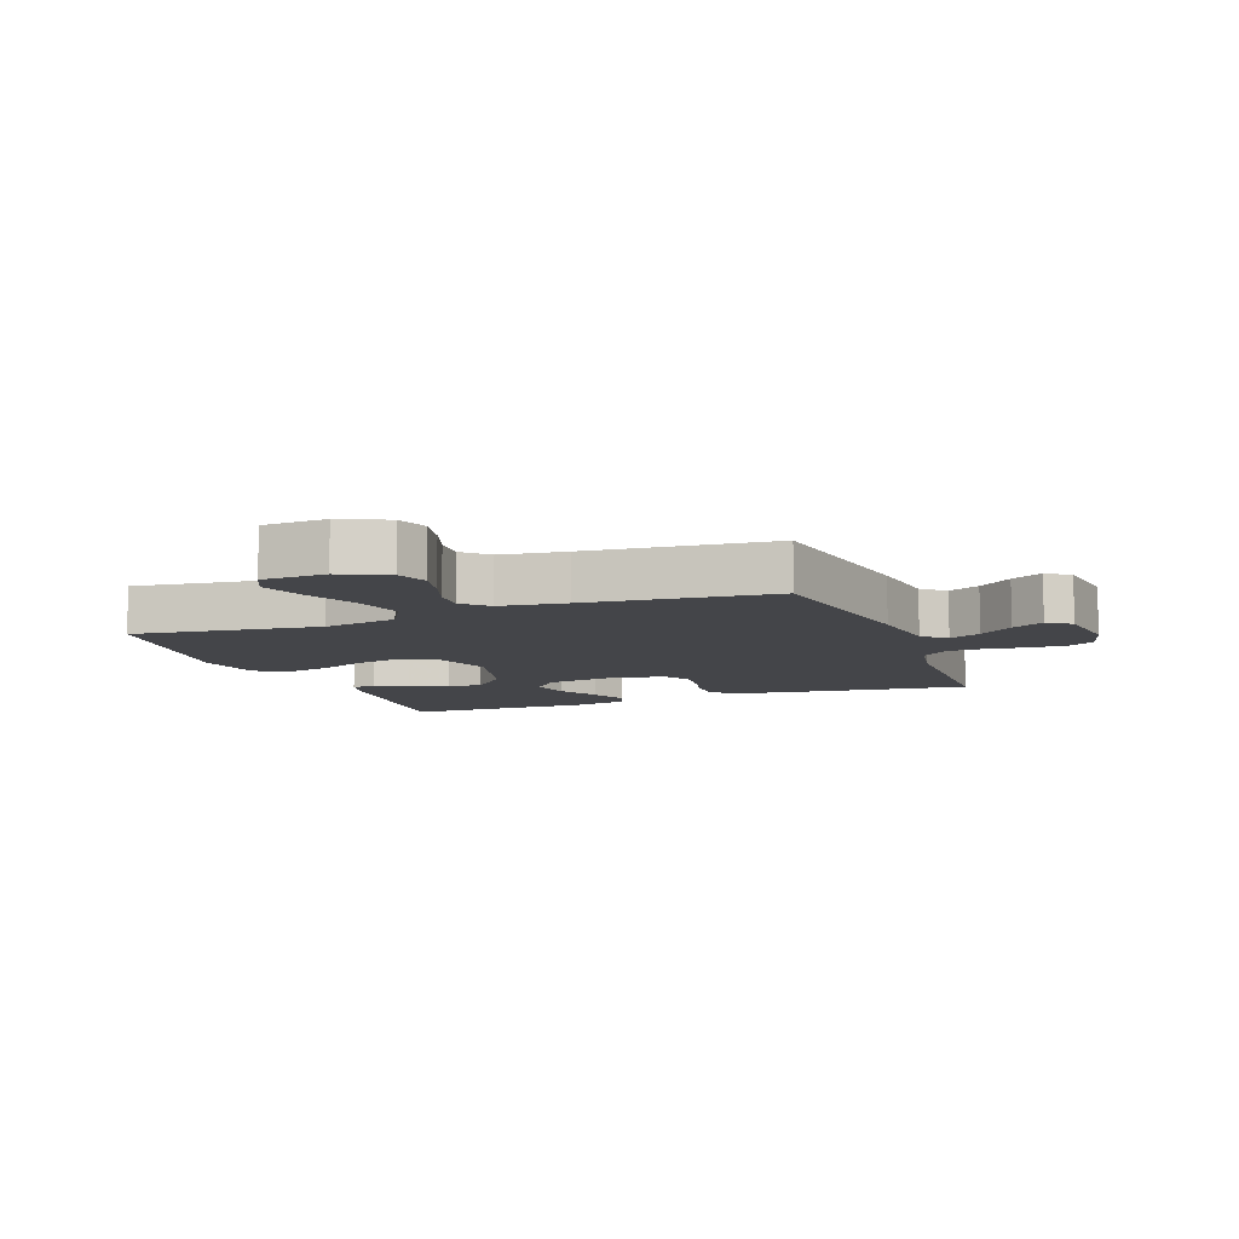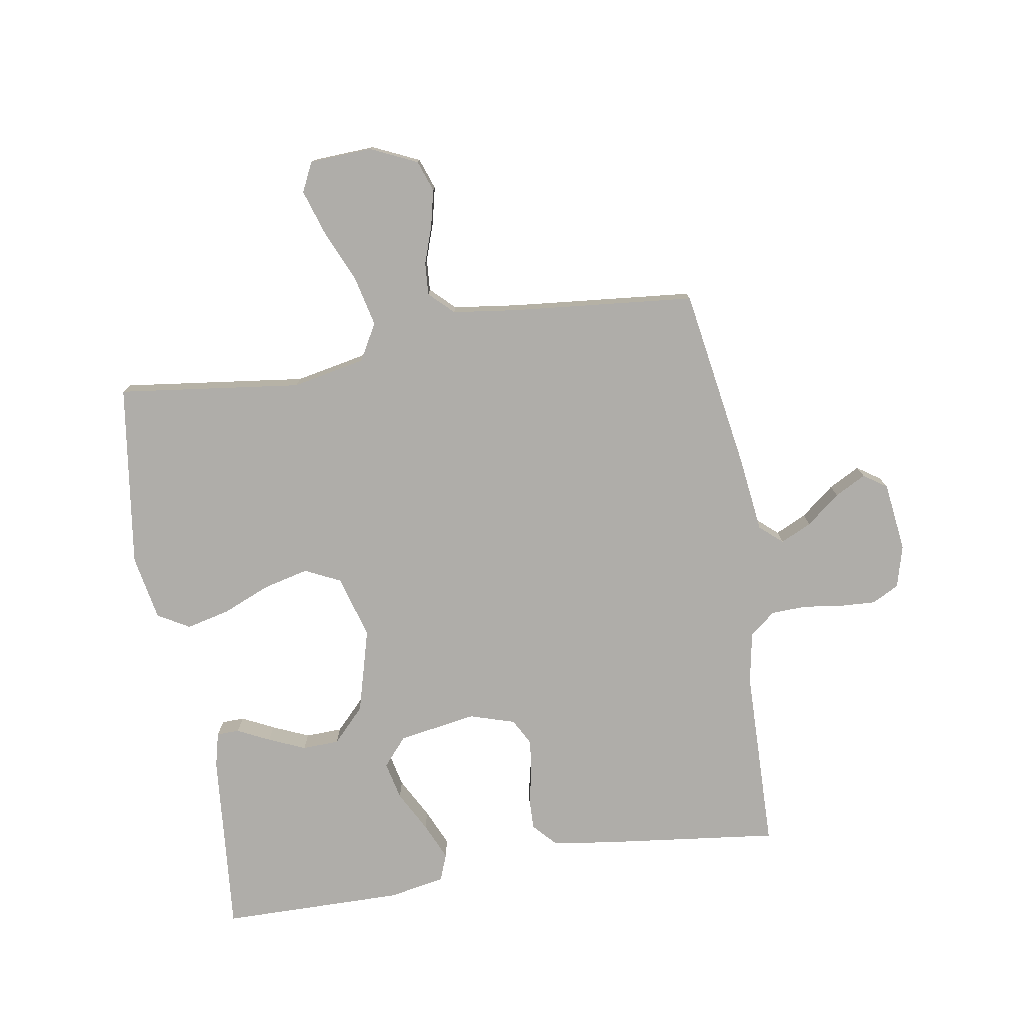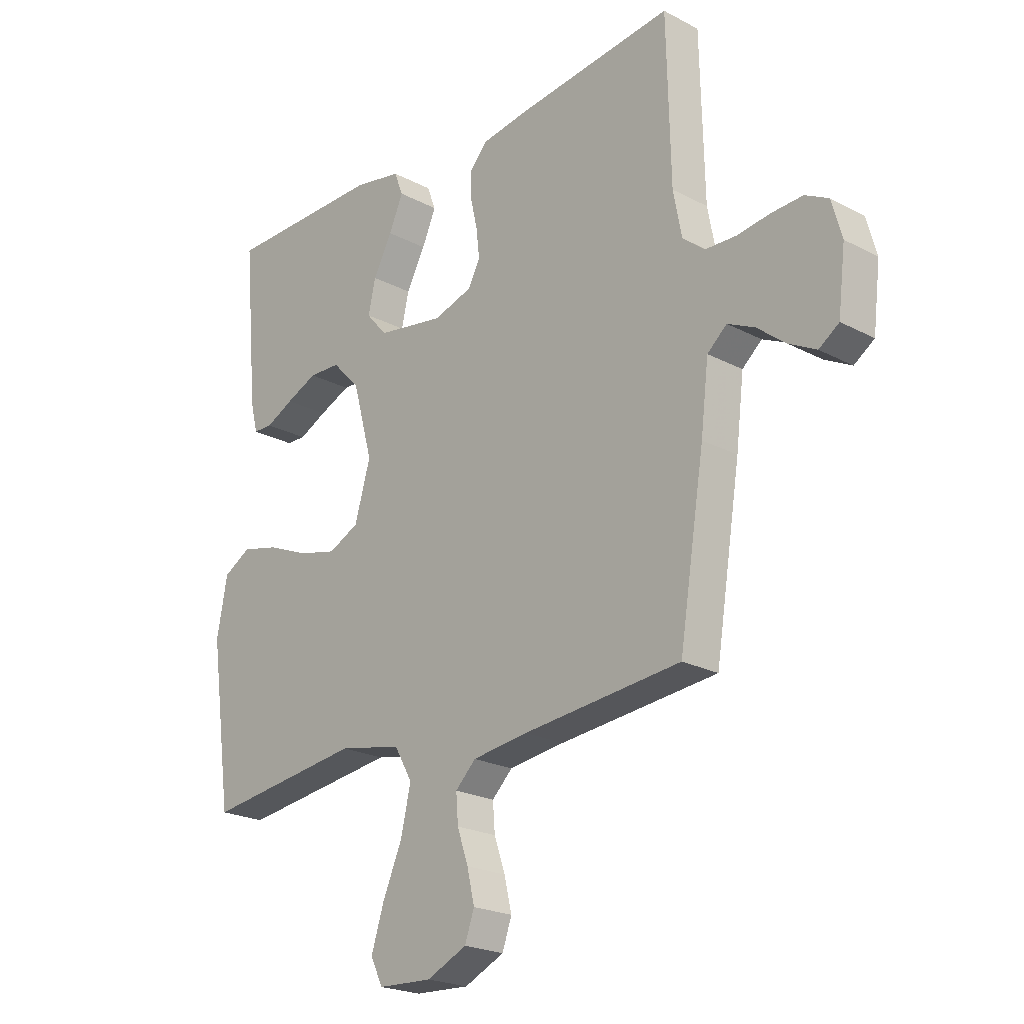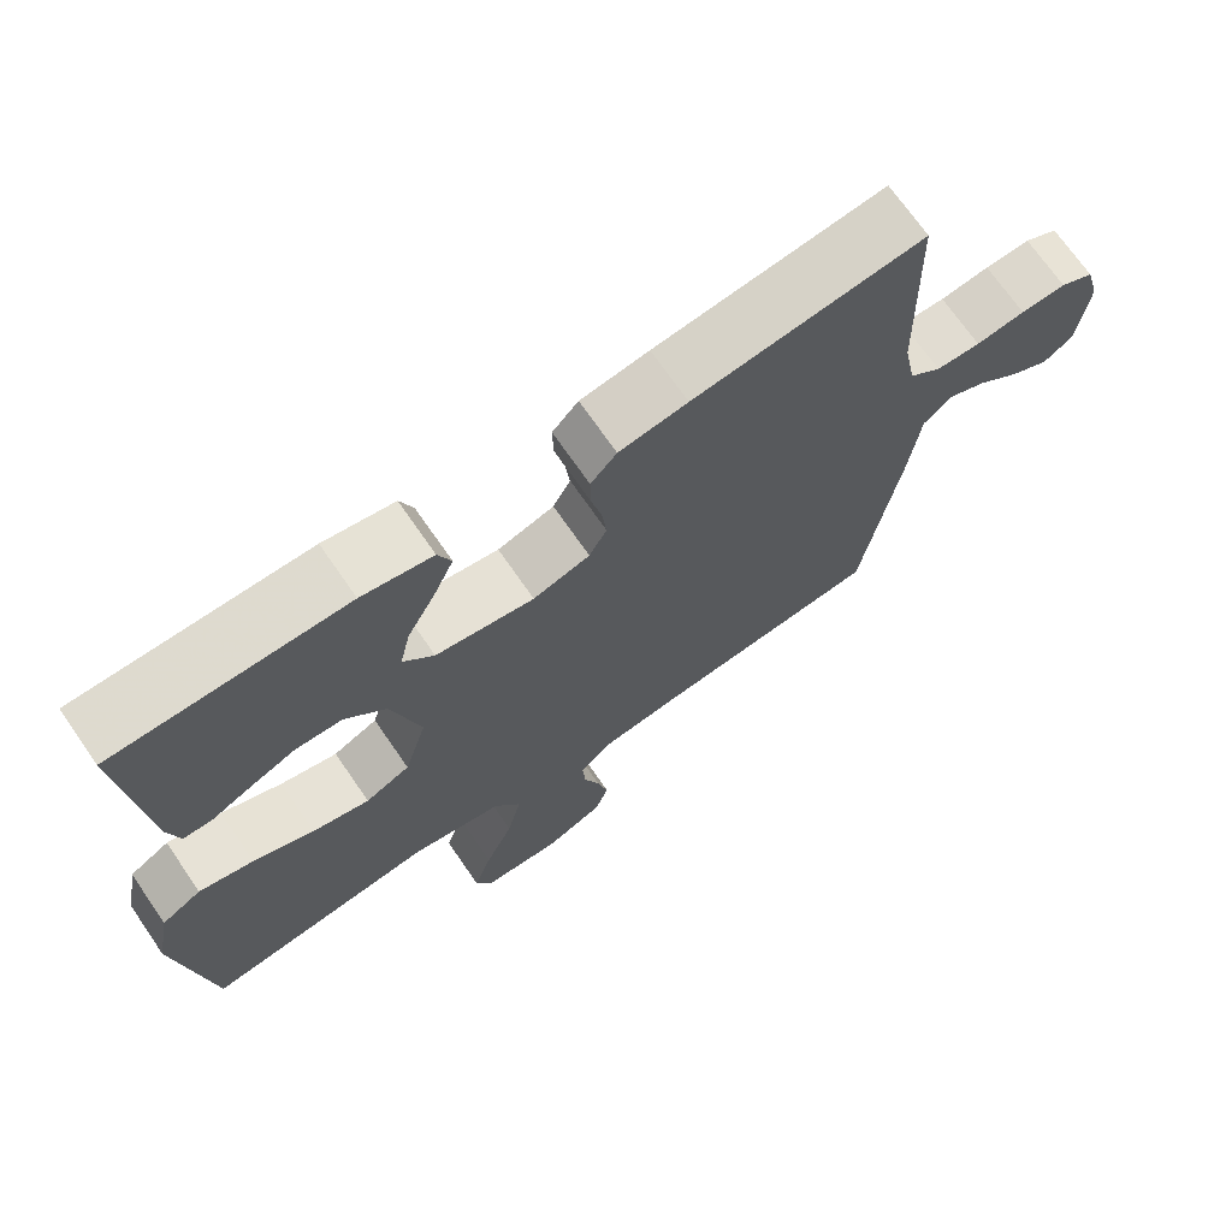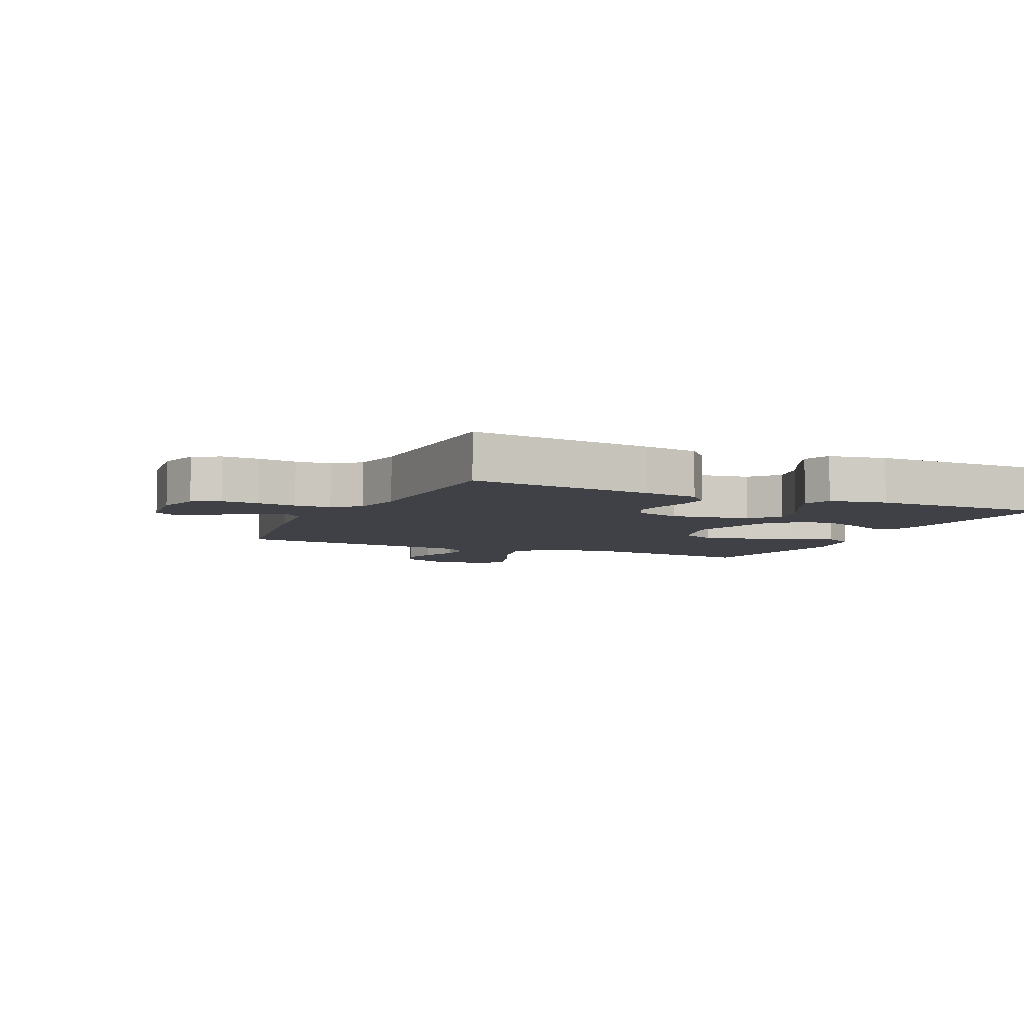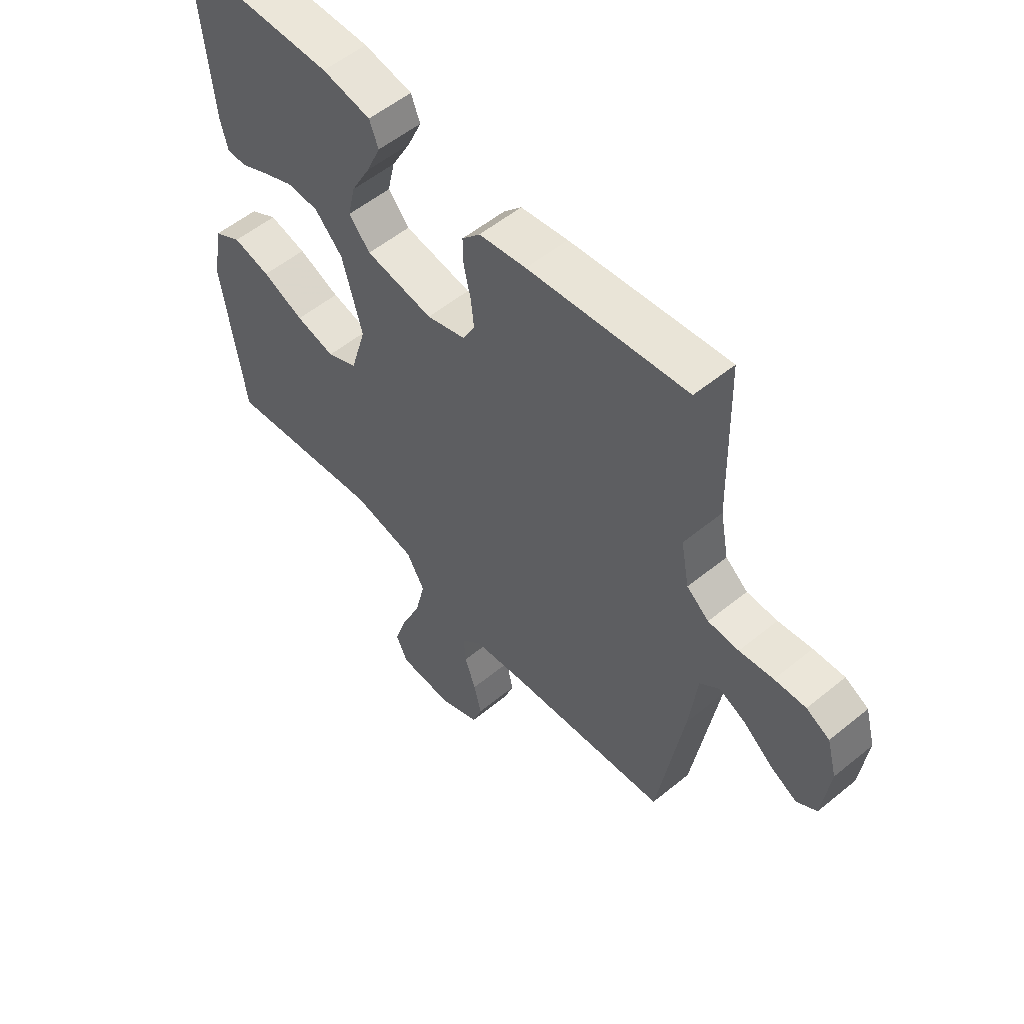
<metadata>
{"format":"obj","ext":"obj","renderer":"f3d","projection":"perspective","resolution":1024,"background":"white","views":[{"elev":-9.0,"azim":-159.4,"up":"+Y"},{"elev":-77.4,"azim":-170.6,"up":"+Y"},{"elev":-22.2,"azim":-132.5,"up":"+Z"},{"elev":70.6,"azim":145.4,"up":"+Z"},{"elev":-6.0,"azim":-24.5,"up":"+Y"},{"elev":55.0,"azim":-130.8,"up":"+Z"}]}
</metadata>
<code>
v 0.5 0.07 -0.5
v 0.2 0.07 -0.462
v 0.08 0.07 -0.486
v 0.046 0.07 -0.546
v 0.065 0.07 -0.628
v 0.102 0.07 -0.713
v 0.126 0.07 -0.788
v 0.103 0.07 -0.836
v 0 0.07 -0.841
v -0.076 0.07 -0.806
v -0.094 0.07 -0.755
v -0.08 0.07 -0.695
v -0.059 0.07 -0.634
v -0.055 0.07 -0.581
v -0.094 0.07 -0.543
v -0.2 0.07 -0.529
v -0.5 0.07 -0.5
v -0.548 0.07 -0.2
v -0.563 0.07 -0.077
v -0.6 0.07 -0.045
v -0.651 0.07 -0.069
v -0.706 0.07 -0.113
v -0.757 0.07 -0.14
v -0.795 0.07 -0.114
v -0.809 0.07 0
v -0.79 0.07 0.069
v -0.746 0.07 0.092
v -0.687 0.07 0.089
v -0.623 0.07 0.08
v -0.565 0.07 0.082
v -0.523 0.07 0.116
v -0.507 0.07 0.2
v -0.5 0.07 0.5
v -0.2 0.07 0.464
v -0.111 0.07 0.45
v -0.077 0.07 0.413
v -0.078 0.07 0.362
v -0.091 0.07 0.305
v -0.097 0.07 0.251
v -0.074 0.07 0.208
v 0 0.07 0.185
v 0.128 0.07 0.206
v 0.168 0.07 0.252
v 0.154 0.07 0.314
v 0.118 0.07 0.381
v 0.091 0.07 0.442
v 0.108 0.07 0.486
v 0.2 0.07 0.503
v 0.5 0.07 0.5
v 0.473 0.07 0.2
v 0.459 0.07 0.144
v 0.422 0.07 0.143
v 0.369 0.07 0.169
v 0.309 0.07 0.195
v 0.249 0.07 0.193
v 0.196 0.07 0.138
v 0.158 0.07 0
v 0.188 0.07 -0.103
v 0.246 0.07 -0.131
v 0.32 0.07 -0.113
v 0.399 0.07 -0.08
v 0.47 0.07 -0.063
v 0.522 0.07 -0.093
v 0.542 0.07 -0.2
v 0.5 0 -0.5
v 0.2 0 -0.462
v 0.08 0 -0.486
v 0.046 0 -0.546
v 0.065 0 -0.628
v 0.102 0 -0.713
v 0.126 0 -0.788
v 0.103 0 -0.836
v 0 0 -0.841
v -0.076 0 -0.806
v -0.094 0 -0.755
v -0.08 0 -0.695
v -0.059 0 -0.634
v -0.055 0 -0.581
v -0.094 0 -0.543
v -0.2 0 -0.529
v -0.5 0 -0.5
v -0.548 0 -0.2
v -0.563 0 -0.077
v -0.6 0 -0.045
v -0.651 0 -0.069
v -0.706 0 -0.113
v -0.757 0 -0.14
v -0.795 0 -0.114
v -0.809 0 0
v -0.79 0 0.069
v -0.746 0 0.092
v -0.687 0 0.089
v -0.623 0 0.08
v -0.565 0 0.082
v -0.523 0 0.116
v -0.507 0 0.2
v -0.5 0 0.5
v -0.2 0 0.464
v -0.111 0 0.45
v -0.077 0 0.413
v -0.078 0 0.362
v -0.091 0 0.305
v -0.097 0 0.251
v -0.074 0 0.208
v 0 0 0.185
v 0.128 0 0.206
v 0.168 0 0.252
v 0.154 0 0.314
v 0.118 0 0.381
v 0.091 0 0.442
v 0.108 0 0.486
v 0.2 0 0.503
v 0.5 0 0.5
v 0.473 0 0.2
v 0.459 0 0.144
v 0.422 0 0.143
v 0.369 0 0.169
v 0.309 0 0.195
v 0.249 0 0.193
v 0.196 0 0.138
v 0.158 0 0
v 0.188 0 -0.103
v 0.246 0 -0.131
v 0.32 0 -0.113
v 0.399 0 -0.08
v 0.47 0 -0.063
v 0.522 0 -0.093
v 0.542 0 -0.2
f 64 1 2
f 63 64 2
f 62 63 2
f 61 62 2
f 60 61 2
f 59 60 2 3
f 58 59 3 4
f 57 58 4
f 51 52 53
f 50 51 53
f 49 50 53
f 48 49 53
f 47 48 53
f 46 47 53
f 45 46 53
f 44 45 53
f 44 53 54
f 43 44 54 55
f 36 37 38
f 35 36 38
f 34 35 38
f 33 34 38
f 32 33 38
f 31 32 38 39
f 30 31 39 40
f 27 28 29
f 26 27 29
f 25 26 29
f 24 25 29
f 23 24 29
f 22 23 29
f 21 22 29
f 20 21 29 30
f 30 40 41
f 20 30 41
f 19 20 41
f 19 41 42
f 18 19 42
f 17 18 42
f 16 17 42
f 11 12 13
f 10 11 13
f 9 10 13
f 8 9 13
f 7 8 13
f 6 7 13
f 5 6 13
f 4 5 13 14
f 57 4 14 15
f 42 43 55 56
f 42 56 57
f 16 42 57
f 15 16 57
f 66 65 128
f 66 128 127
f 66 127 126
f 66 126 125
f 66 125 124
f 67 66 124 123
f 68 67 123 122
f 68 122 121
f 117 116 115
f 117 115 114
f 117 114 113
f 117 113 112
f 117 112 111
f 117 111 110
f 117 110 109
f 117 109 108
f 118 117 108
f 119 118 108 107
f 102 101 100
f 102 100 99
f 102 99 98
f 102 98 97
f 102 97 96
f 103 102 96 95
f 104 103 95 94
f 93 92 91
f 93 91 90
f 93 90 89
f 93 89 88
f 93 88 87
f 93 87 86
f 93 86 85
f 94 93 85 84
f 105 104 94
f 105 94 84
f 105 84 83
f 106 105 83
f 106 83 82
f 106 82 81
f 106 81 80
f 77 76 75
f 77 75 74
f 77 74 73
f 77 73 72
f 77 72 71
f 77 71 70
f 77 70 69
f 78 77 69 68
f 79 78 68 121
f 120 119 107 106
f 121 120 106
f 121 106 80
f 121 80 79
f 1 65 66 2
f 2 66 67 3
f 3 67 68 4
f 4 68 69 5
f 5 69 70 6
f 6 70 71 7
f 7 71 72 8
f 8 72 73 9
f 9 73 74 10
f 10 74 75 11
f 11 75 76 12
f 12 76 77 13
f 13 77 78 14
f 14 78 79 15
f 15 79 80 16
f 16 80 81 17
f 17 81 82 18
f 18 82 83 19
f 19 83 84 20
f 20 84 85 21
f 21 85 86 22
f 22 86 87 23
f 23 87 88 24
f 24 88 89 25
f 25 89 90 26
f 26 90 91 27
f 27 91 92 28
f 28 92 93 29
f 29 93 94 30
f 30 94 95 31
f 31 95 96 32
f 32 96 97 33
f 33 97 98 34
f 34 98 99 35
f 35 99 100 36
f 36 100 101 37
f 37 101 102 38
f 38 102 103 39
f 39 103 104 40
f 40 104 105 41
f 41 105 106 42
f 42 106 107 43
f 43 107 108 44
f 44 108 109 45
f 45 109 110 46
f 46 110 111 47
f 47 111 112 48
f 48 112 113 49
f 49 113 114 50
f 50 114 115 51
f 51 115 116 52
f 52 116 117 53
f 53 117 118 54
f 54 118 119 55
f 55 119 120 56
f 56 120 121 57
f 57 121 122 58
f 58 122 123 59
f 59 123 124 60
f 60 124 125 61
f 61 125 126 62
f 62 126 127 63
f 63 127 128 64
f 64 128 65 1

</code>
